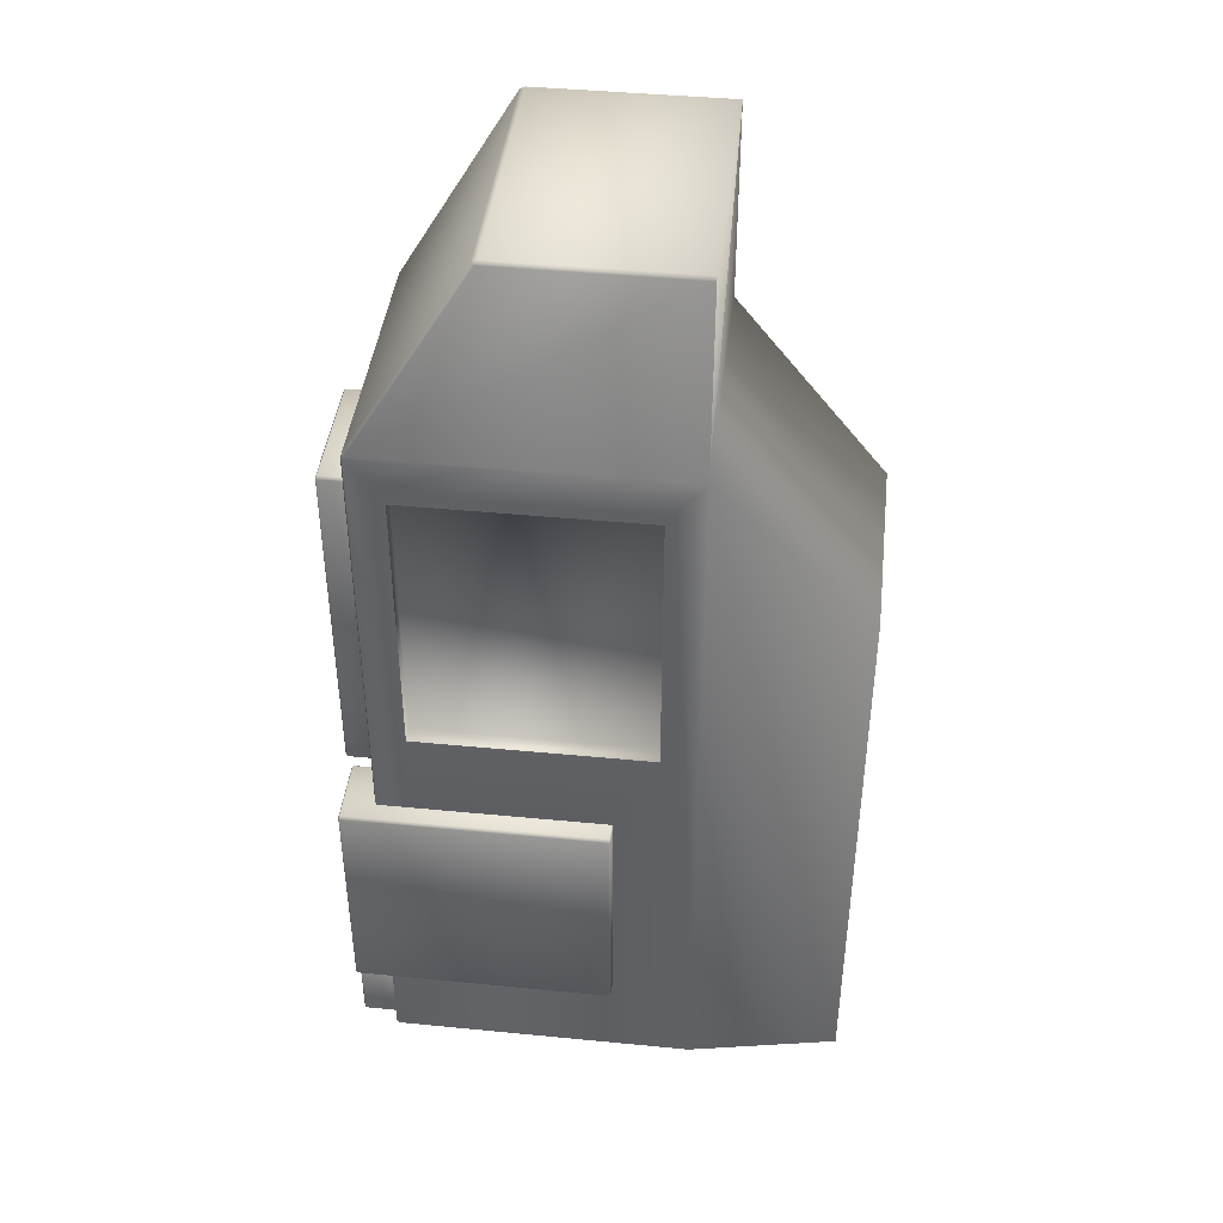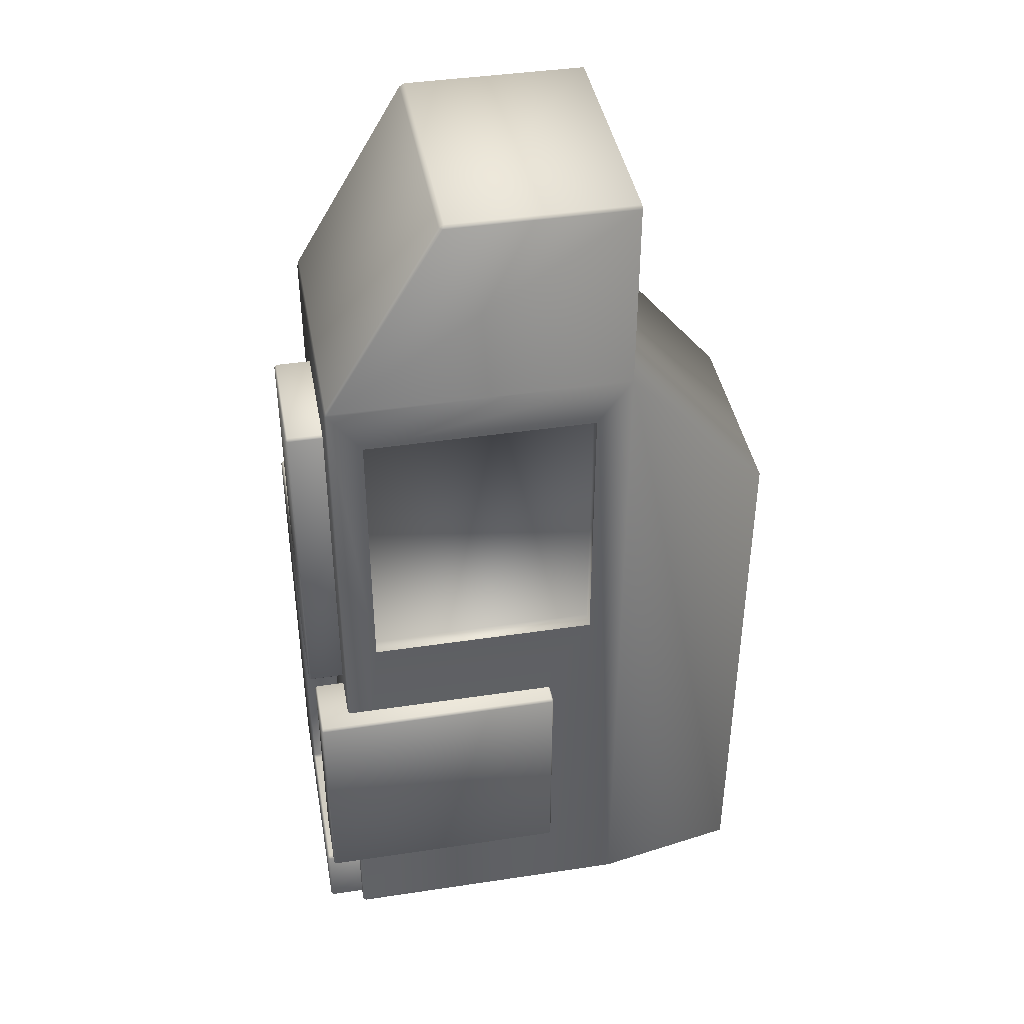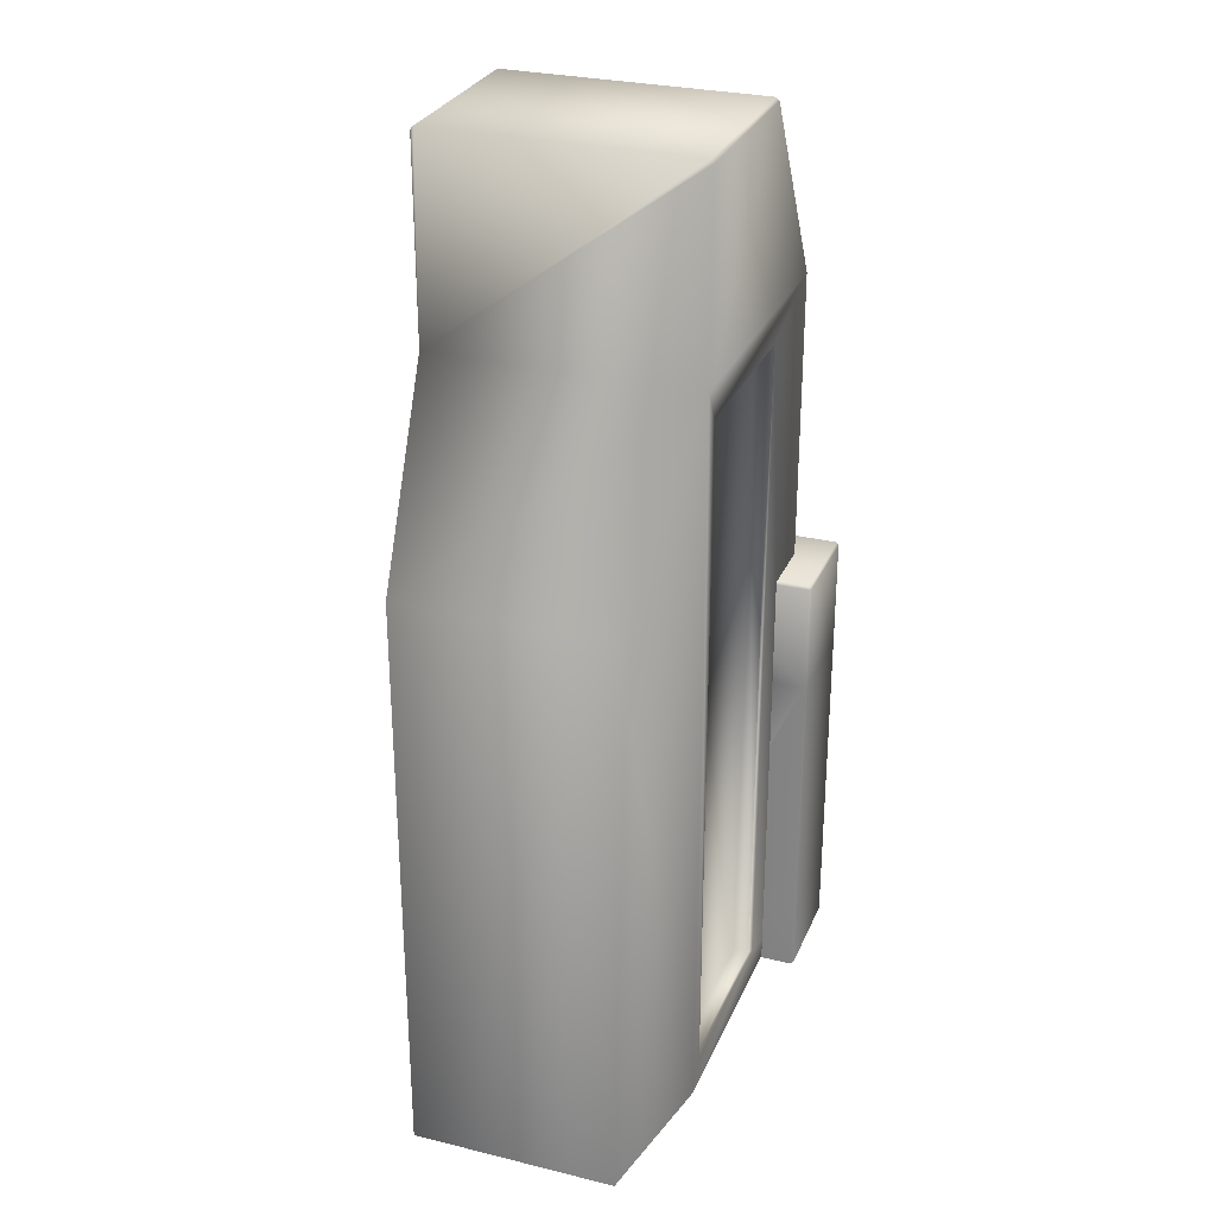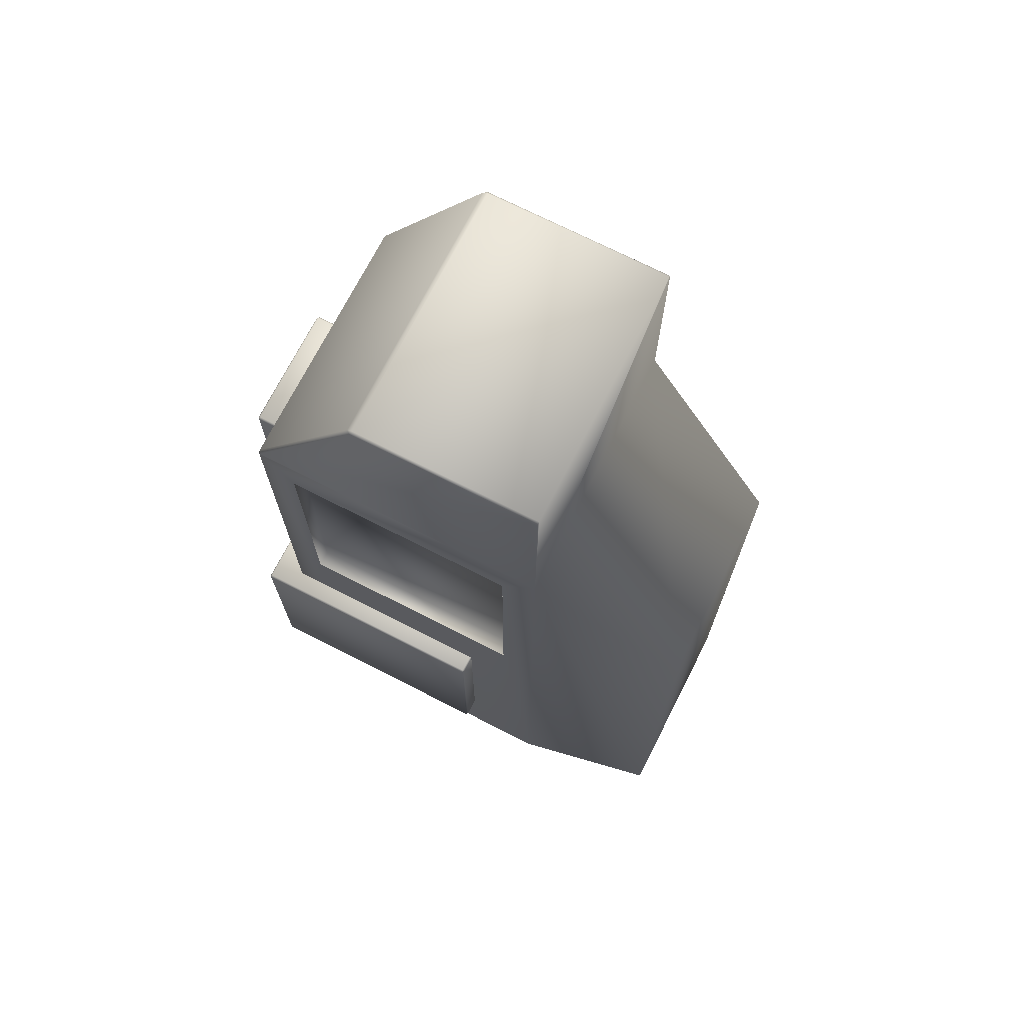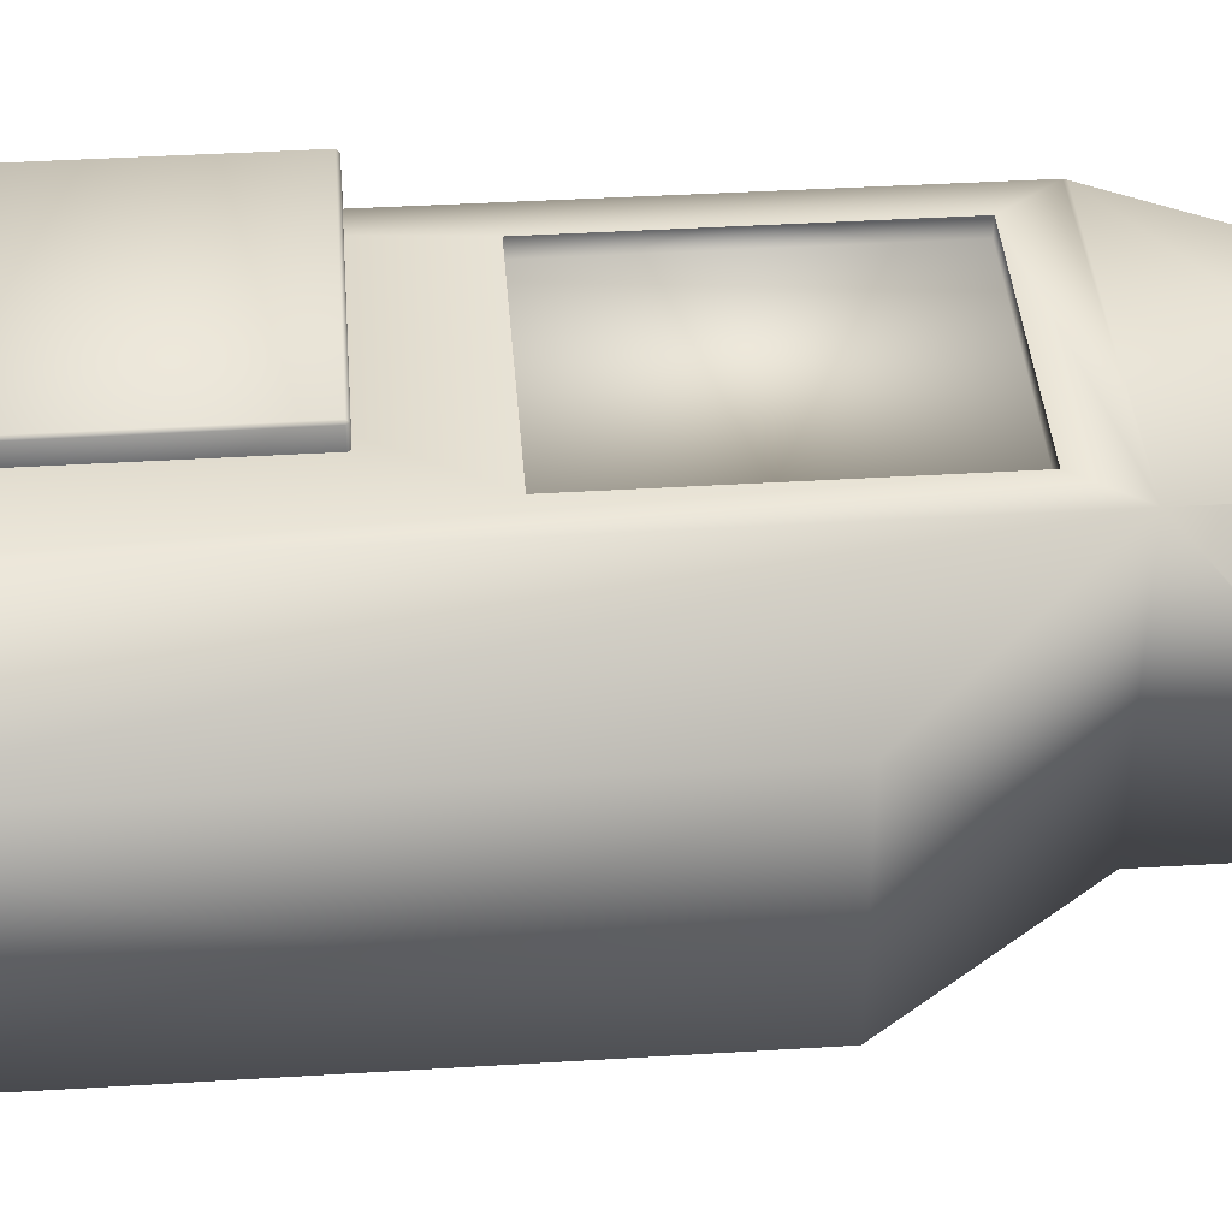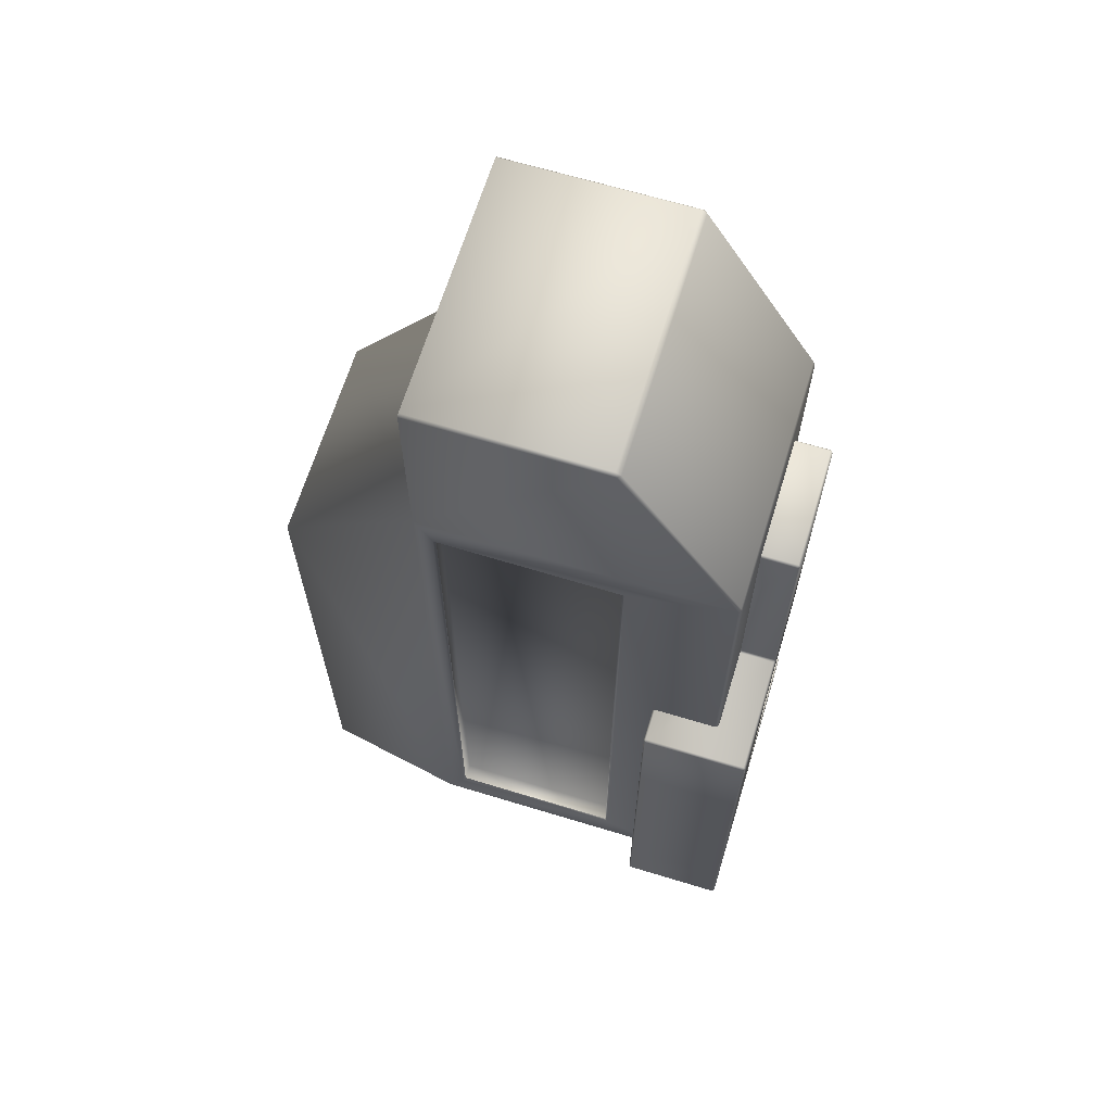
<metadata>
{"format":"obj","ext":"obj","renderer":"f3d","projection":"perspective","resolution":1024,"background":"white","views":[{"elev":42.7,"azim":6.6,"up":"+Y"},{"elev":41.6,"azim":-10.3,"up":"+Y"},{"elev":28.8,"azim":110.0,"up":"+Y"},{"elev":71.9,"azim":27.0,"up":"+Y"},{"elev":40.8,"azim":85.7,"up":"+Z"},{"elev":65.8,"azim":-163.0,"up":"+Y"}]}
</metadata>
<code>
v  -177.6 410.3 4.04
v  -177.6 410.3 73.5
v  -119.2 410.3 73.5
v  -119.2 410.3 4.04
v  -177.6 214.2 2.662
v  -119.2 214.2 2.662
v  -119.2 214.2 73.5
v  -177.6 214.2 73.5
v  -177.6 408.7 2.662
v  -119.2 408.7 2.662
v  -119.2 280.2 2.662
v  -177.6 280.2 2.662
v  -177.6 277 -66.58
v  -120.3 277 -66.58
v  -120.3 214.2 -66.58
v  -177.6 214.2 -66.58
v  -119.2 408.7 74.88
v  -119.2 278.6 74.88
v  -119.2 278.6 4.04
v  -119.2 277 2.662
v  -119.2 215.8 74.88
v  -177.6 408.7 74.88
v  -177.6 278.6 74.88
v  -177.6 215.8 74.88
v  -178.7 408.7 73.5
v  -178.7 408.7 4.04
v  -178.7 278.6 4.04
v  -178.7 278.6 73.5
v  -178.7 277 2.662
v  -178.7 215.8 2.662
v  -178.7 215.8 73.5
v  -178.7 214.2 1.284
v  -178.7 277 -65.21
v  -178.7 214.2 -65.21
v  -177.6 278.6 1.284
v  -120.3 278.6 1.284
v  -120.3 278.6 -65.21
v  -177.6 278.6 -65.21
v  -119.2 214.2 -65.21
v  -119.2 277 -65.21
v  -177.6 63.16 2.662
v  -119.2 63.16 2.662
v  -178.7 61.53 -65.21
v  -178.7 61.53 1.284
v  -120.3 61.53 -66.58
v  -177.6 61.53 -66.58
v  -119.2 61.53 1.284
v  -119.2 61.53 -65.21
v  -119.2 59.89 94.17
v  -177.6 59.89 94.17
v  -177.6 21.33 94.17
v  -119.2 21.33 94.17
v  -178.7 59.89 2.662
v  -178.7 21.33 -65.21
v  -178.7 21.33 2.662
v  -120.3 21.33 -66.58
v  -177.6 21.33 -66.58
v  -119.2 59.89 2.662
v  -119.2 19.69 2.662
v  -119.2 19.69 -65.21
v  -119.2 61.53 4.04
v  -177.6 61.53 4.04
v  -177.6 61.53 92.79
v  -119.2 61.53 92.79
v  -178.7 21.33 92.79
v  -178.7 59.89 92.79
v  -119.2 19.69 92.79
o Box014
g Box014
f 1 2 3 4
f 5 6 7 8
f 9 10 11 12
f 13 14 15 16
f 10 4 3 17 18 19 11
f 20 19 18 21 7 6
f 17 22 23 18
f 18 23 24 21
f 25 26 27 28
f 28 27 29 30 31
f 32 30 29 33 34
f 35 36 37 38
f 20 6 39 40
f 6 5 41 42
f 32 34 43 44
f 16 15 45 46
f 39 6 42 47 48
f 49 50 51 52
f 53 44 43 54 55
f 46 45 56 57
f 48 47 58 59 60
f 61 62 63 64
f 53 55 65 66
f 59 58 61 64 49 52 67
f 9 26 1
f 25 22 2
f 5 30 32
f 8 24 31
f 12 35 29 27
f 11 19 20 36
f 38 13 33
f 40 14 37
f 42 61 58 47
f 44 53 62 41
f 66 50 63
f 1 26 25 2
f 2 22 17 3
f 4 10 9 1
f 7 21 24 8
f 8 31 30 5
f 35 12 11 36
f 12 27 26 9
f 22 25 28 23
f 23 28 31 24
f 16 34 33 13
f 13 38 37 14
f 14 40 39 15
f 29 35 38 33
f 36 20 40 37
f 61 42 41 62
f 5 32 44 41
f 34 16 46 43
f 15 39 48 45
f 43 46 57 54
f 45 48 60 56
f 49 64 63 50
f 50 66 65 51
f 62 53 66 63
v  -174.5 78.31 113
v  -174.5 78.31 76.23
v  -30.87 78.31 76.23
v  -30.87 78.31 113
v  -174.5 209.8 113
v  -30.87 209.8 113
v  -30.87 209.8 76.23
v  -174.5 209.8 76.23
v  -174.5 79.83 114.5
v  -30.87 79.83 114.5
v  -30.87 208.3 114.5
v  -174.5 208.3 114.5
v  -29.87 79.83 113
v  -29.87 79.83 74.71
v  -29.87 208.3 74.71
v  -29.87 208.3 113
v  -174.5 79.83 74.71
v  -174.5 208.3 74.71
v  -175.5 79.83 76.23
v  -175.5 79.83 113
v  -175.5 208.3 113
v  -175.5 208.3 76.23
o Box016
g Box016
f 68 69 70 71
f 72 73 74 75
f 76 77 78 79
f 80 81 82 83
f 81 84 85 82
f 86 87 88 89
f 76 87 68
f 71 80 77
f 86 84 69
f 79 72 88
f 83 73 78
f 89 75 85
f 68 87 86 69
f 69 84 81 70
f 70 81 80 71
f 71 77 76 68
f 72 79 78 73
f 73 83 82 74
f 74 82 85 75
f 75 89 88 72
f 77 80 83 78
f 79 88 87 76
f 84 86 89 85
v  -88.99 560.2 101.2
v  14.25 560.2 101.2
v  14.25 560.2 -44.92
v  -88.99 560.2 -44.92
v  98.99 20.6 86.43
v  98.99 20.6 -30.18
v  98.99 353.1 -30.18
v  98.99 353.1 86.43
v  -157.7 21.27 -44.92
v  -157.7 21.27 101.2
v  -157.7 445.1 101.2
v  -157.7 445.1 -44.92
v  -155.8 447.1 102.8
v  14.25 447.1 102.8
v  14.25 558.3 102.8
v  -89.81 558.3 102.8
v  14.25 447.1 -46.53
v  14.25 558.3 -46.53
v  -155.8 447.1 -46.53
v  -89.81 558.3 -46.53
v  -156.7 448.7 -44.92
v  -156.7 448.7 101.2
v  -91.88 558.5 101.2
v  -91.88 558.5 -44.92
v  -157.5 23.18 102.8
v  -155.8 21.27 102.8
v  14.25 21.27 102.8
v  -5.725 260.7 102.8
v  -137.7 260.7 102.8
v  -5.725 420.2 102.8
v  -156.6 445.5 102.8
v  -137.7 420.2 102.8
v  -155.8 21.27 -46.53
v  14.25 21.27 -46.53
v  -97.55 39.97 -46.53
v  4.317 38.88 -46.53
v  -97.55 428.4 -46.53
v  4.317 429.4 -46.53
v  3.374 40.55 -44.92
v  -95.72 40.55 -44.92
v  -95.72 427.8 -44.92
v  3.374 427.8 -44.92
o Big
g Big
f 90 91 92 93
f 94 95 96 97
f 98 99 100 101
f 102 103 104 105
f 103 106 107 92 91 104
f 106 108 109 107
f 110 111 112 113
f 114 115 116 117 118
f 116 103 119 117
f 103 102 120 121 119
f 120 114 118 121
f 115 114 99
f 120 102 111 100
f 101 110 108
f 105 90 112
f 113 93 109
f 110 101 100 111
f 120 100 99 114
f 122 98 101 108
f 90 105 104 91
f 92 107 109 93
f 93 113 112 90
f 111 102 105 112
f 108 110 113 109
f 123 122 124 125
f 122 108 126 124
f 108 106 127 126
f 106 123 125 127
f 128 125 124 129
f 129 124 126 130
f 130 126 127 131
f 131 127 125 128
f 123 106 96 95
f 106 103 97 96
f 103 116 94 97
v  -137.7 260.7 93.58
v  -5.725 260.7 93.58
v  -5.725 420.2 93.58
v  -137.7 420.2 93.58
v  3.374 40.55 -35.89
v  -95.72 40.55 -35.89
v  -95.72 427.8 -35.89
v  3.374 427.8 -35.89
v  -137.7 260.7 102.8
v  -5.725 260.7 102.8
v  -5.725 420.2 102.8
v  -137.7 420.2 102.8
v  3.374 40.55 -44.92
v  -95.72 40.55 -44.92
v  -95.72 427.8 -44.92
v  3.374 427.8 -44.92
o square
g square
f 132 133 134 135
f 136 137 138 139
f 140 141 133 132
f 141 142 134 133
f 142 143 135 134
f 143 140 132 135
f 144 145 137 136
f 145 146 138 137
f 146 147 139 138
f 147 144 136 139

</code>
